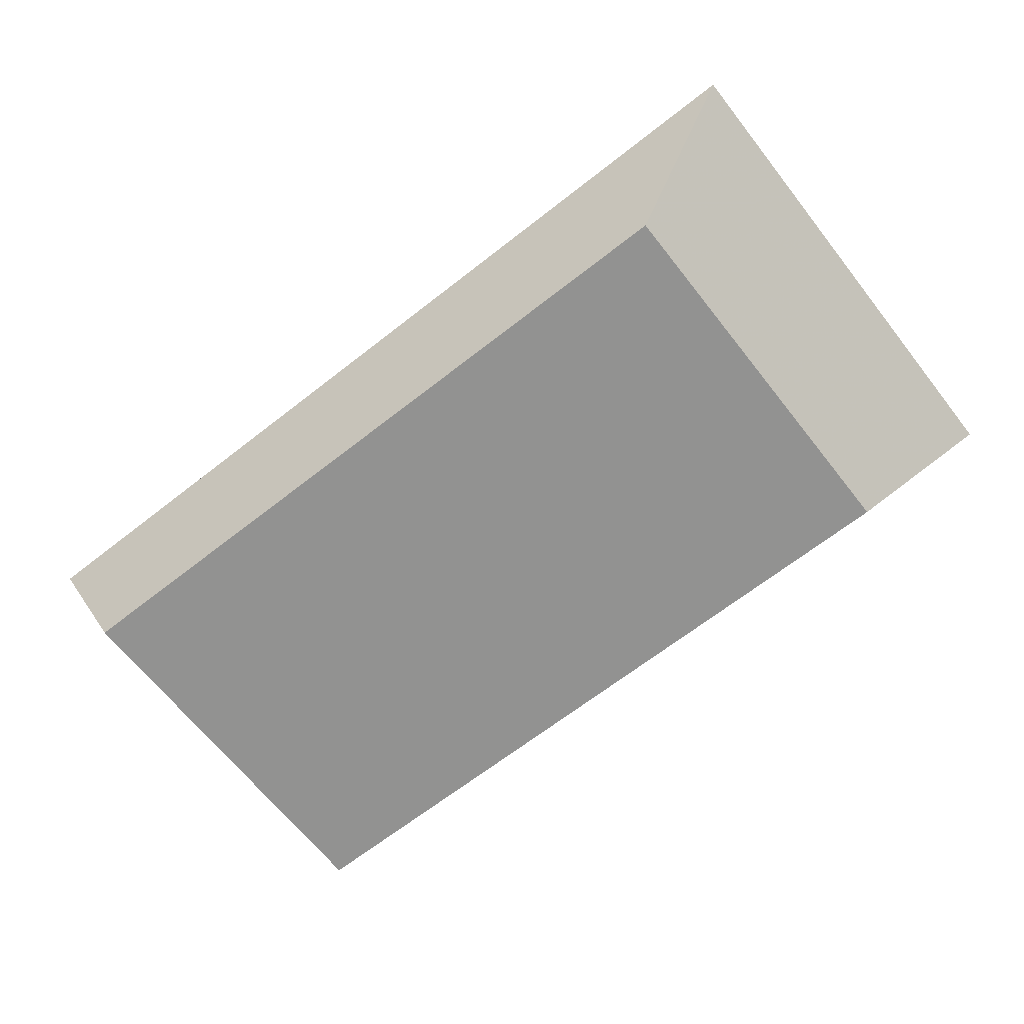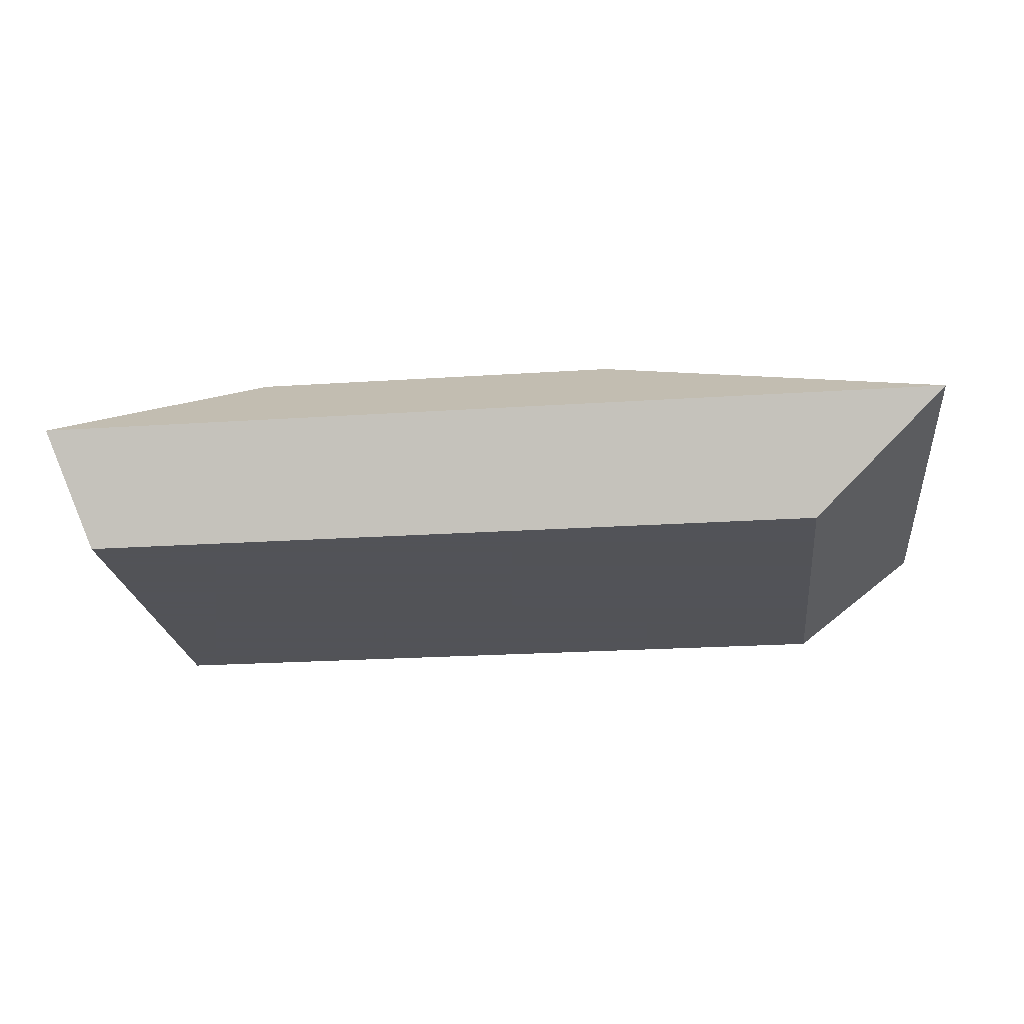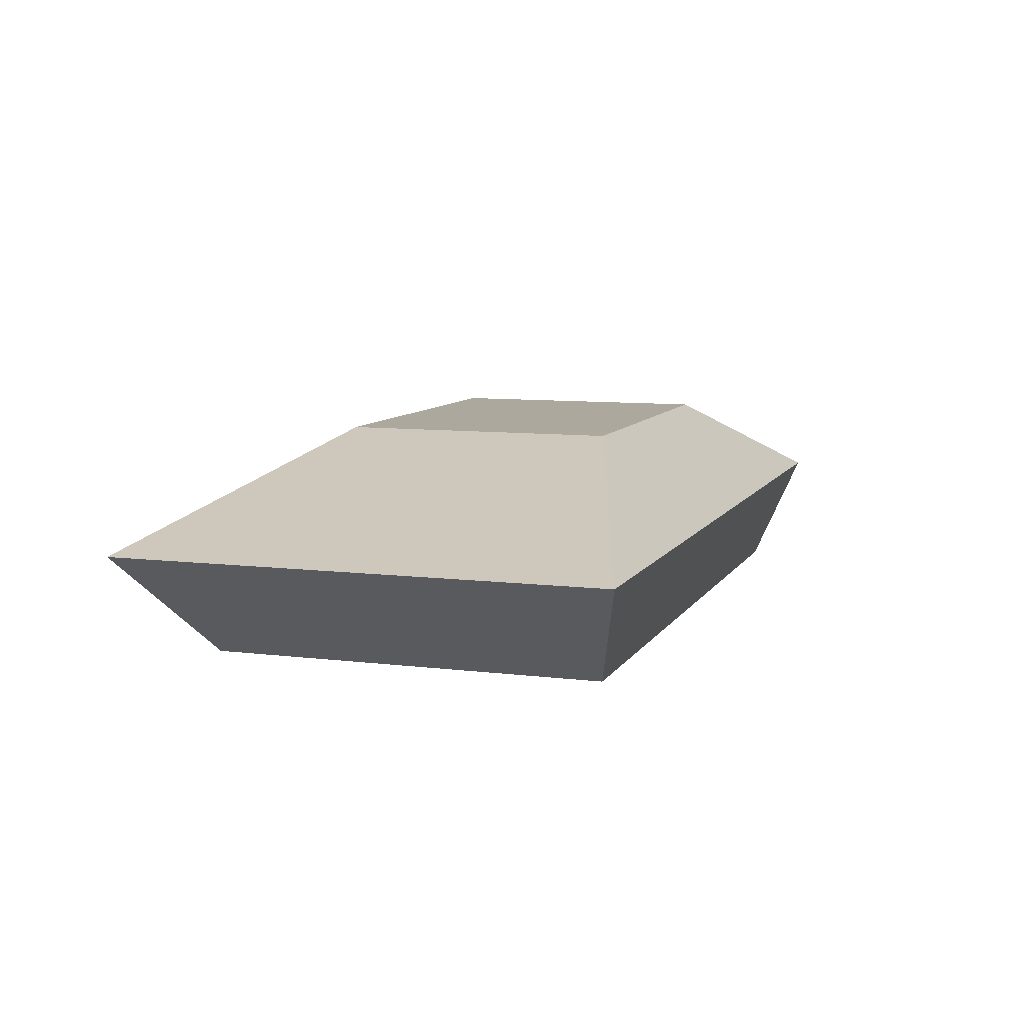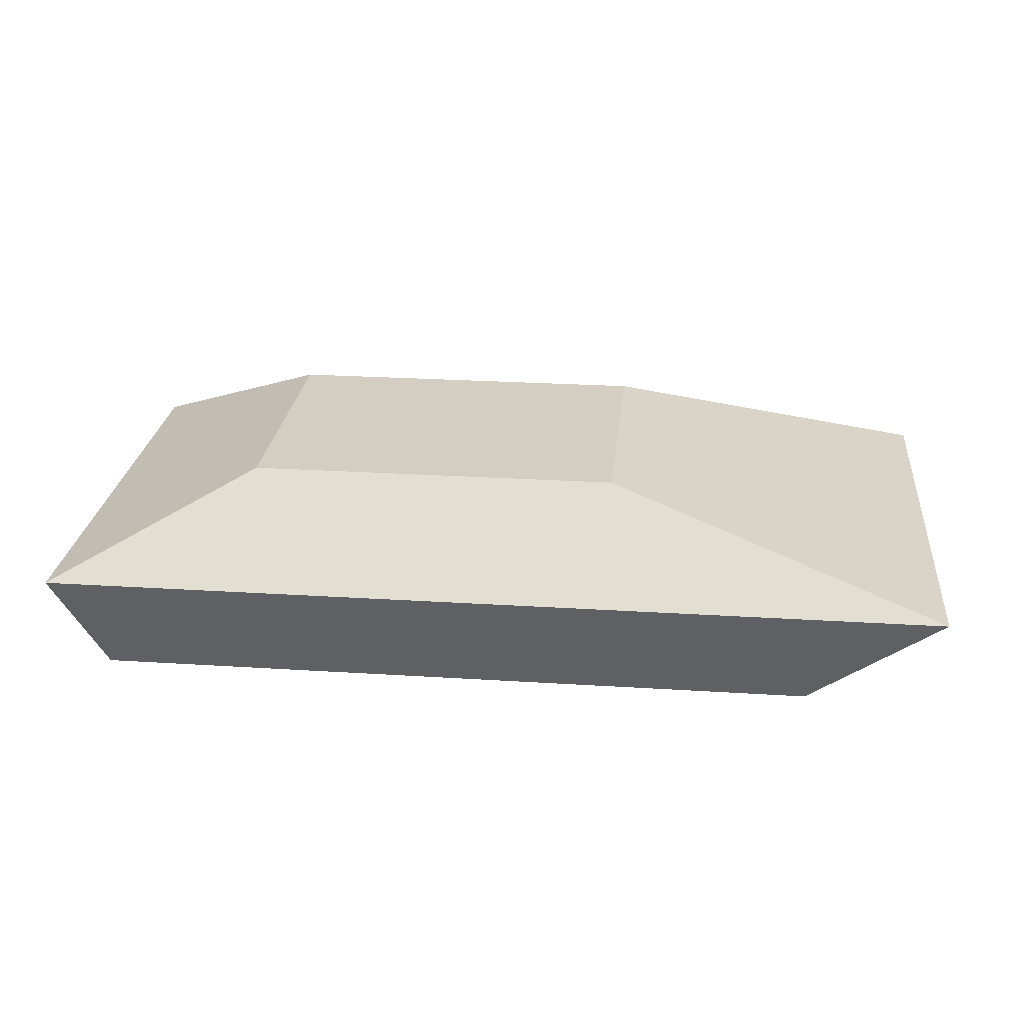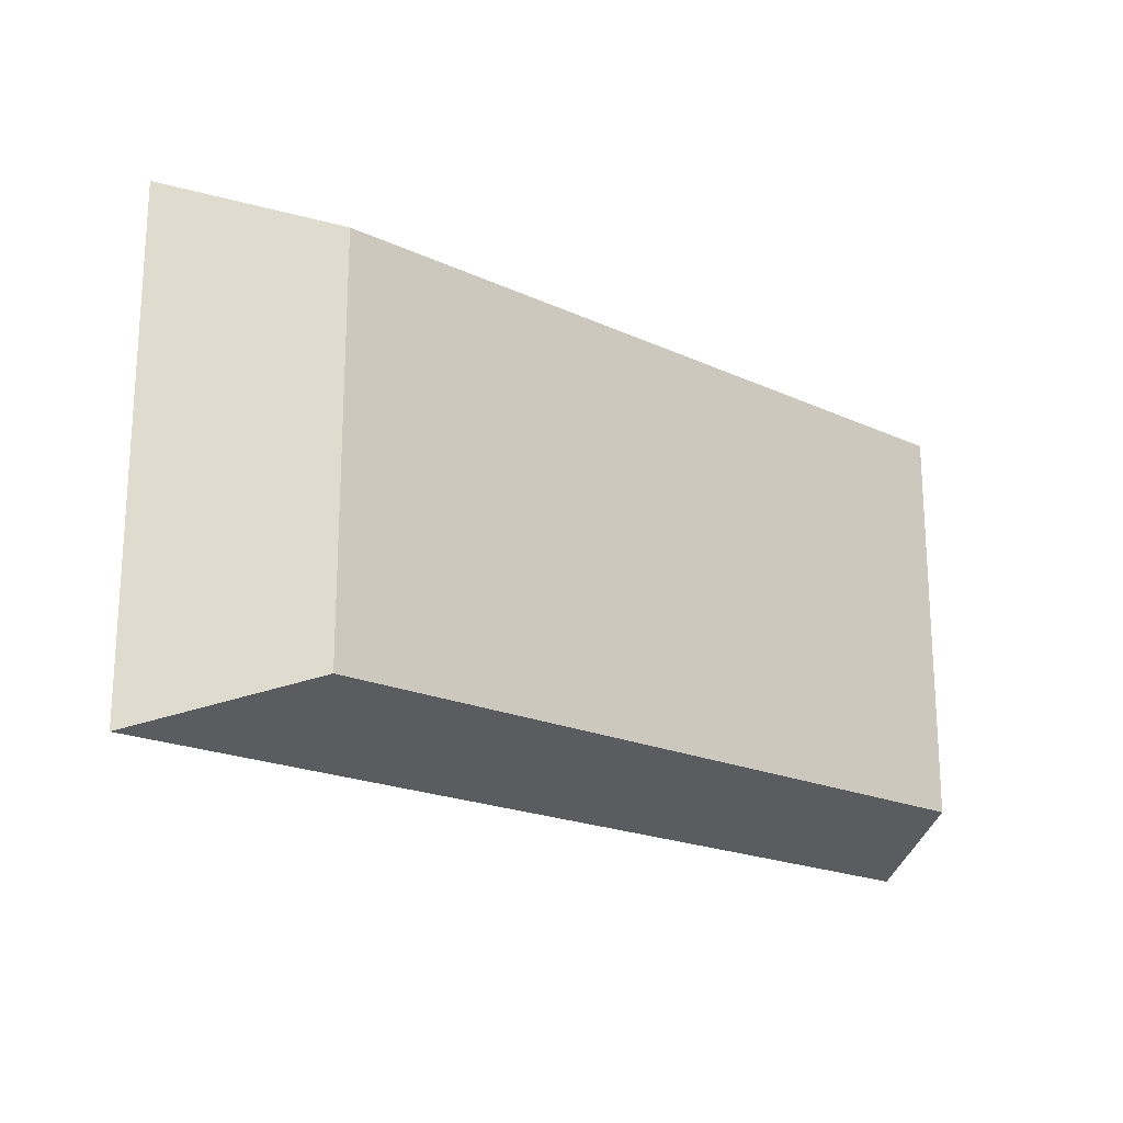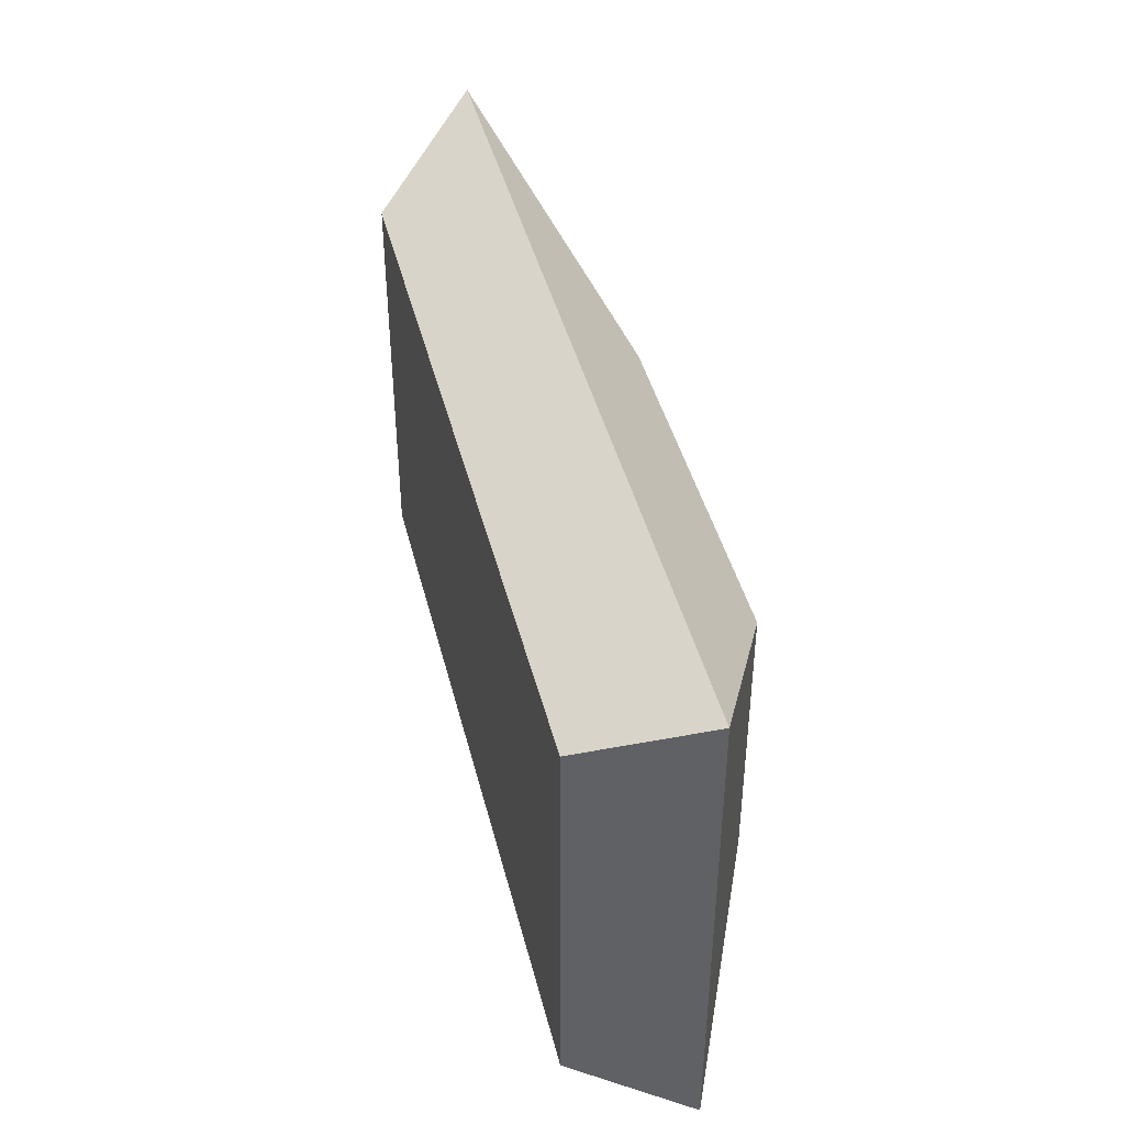
<metadata>
{"format":"obj","ext":"obj","renderer":"f3d","projection":"perspective","resolution":1024,"background":"white","views":[{"elev":-66.3,"azim":-141.8,"up":"+Y"},{"elev":-22.5,"azim":-173.4,"up":"+Y"},{"elev":8.7,"azim":-71.4,"up":"+Y"},{"elev":25.0,"azim":-174.1,"up":"+Y"},{"elev":-19.8,"azim":-40.5,"up":"+Z"},{"elev":42.8,"azim":76.2,"up":"+Z"}]}
</metadata>
<code>
o Cube
v 3.914 -0.09042 -1.882
v 3.914 -0.09042 1.882
v -3.086 -0.09042 1.882
v -3.086 -0.09042 -1.882
v 4.325 1 -2.325
v 4.325 1 2.325
v -4.325 1 2.325
v -4.325 1 -2.325
v 2.417 1.869 -1.315
v 2.417 1.869 1.315
v -1.111 1.869 1.315
v -1.111 1.869 -1.315
f 1 2 3 4
f 5 8 12 9
f 1 5 6 2
f 2 6 7 3
f 3 7 8 4
f 5 1 4 8
f 7 6 10 11
f 8 7 11 12
f 6 5 9 10
f 9 12 11 10

</code>
